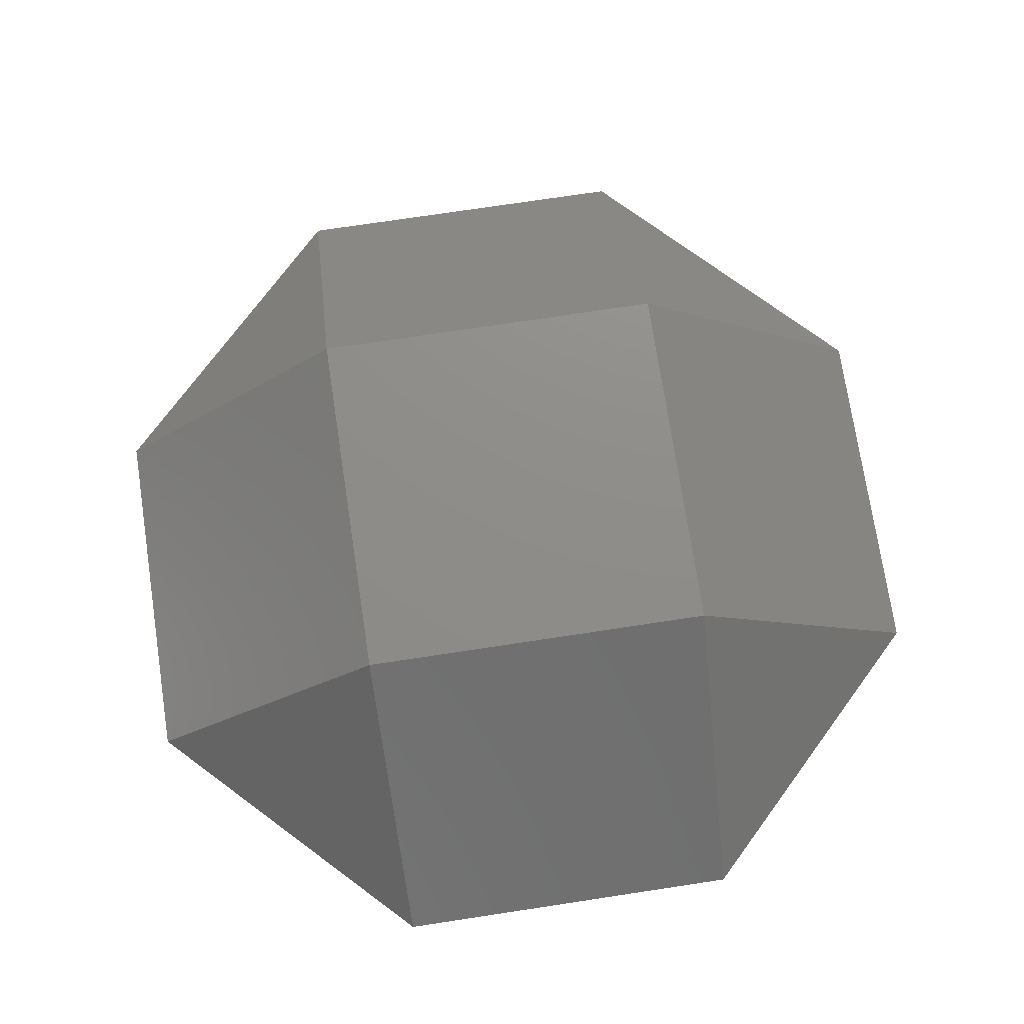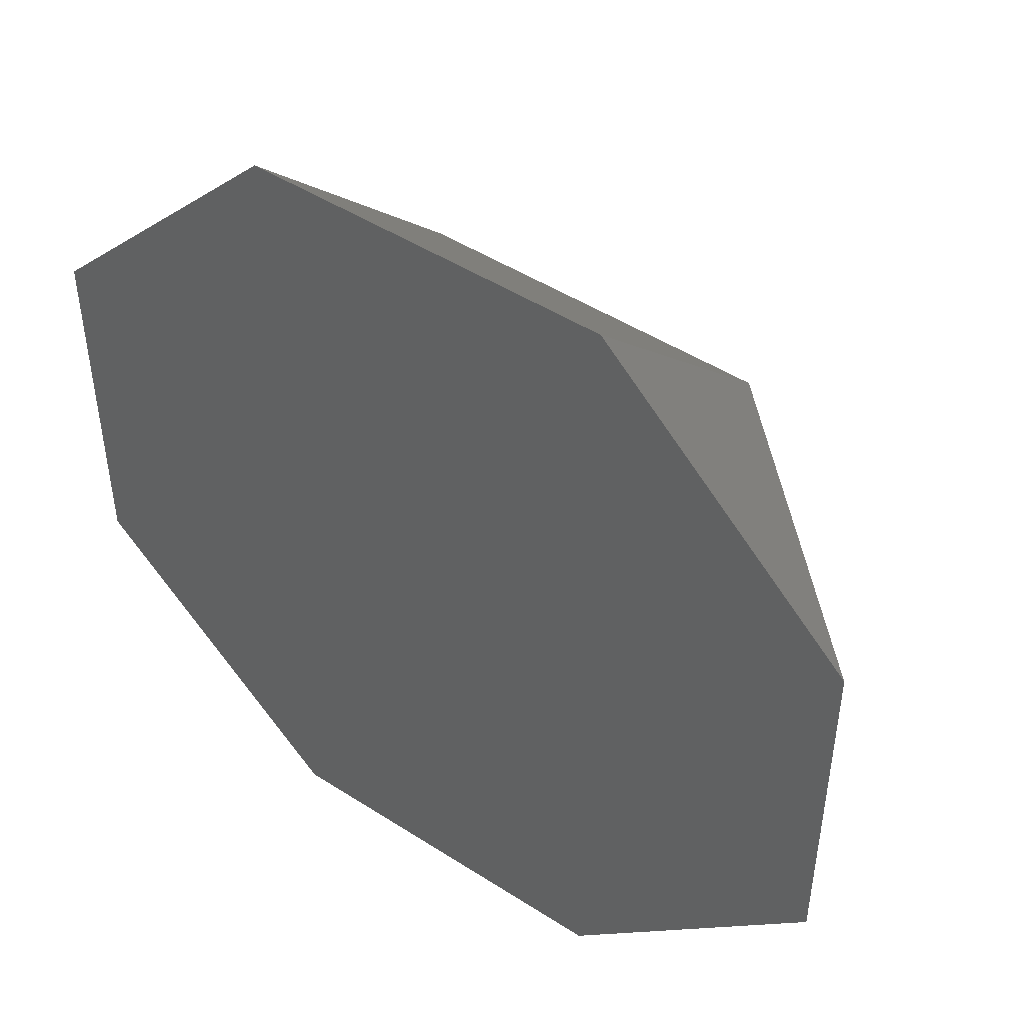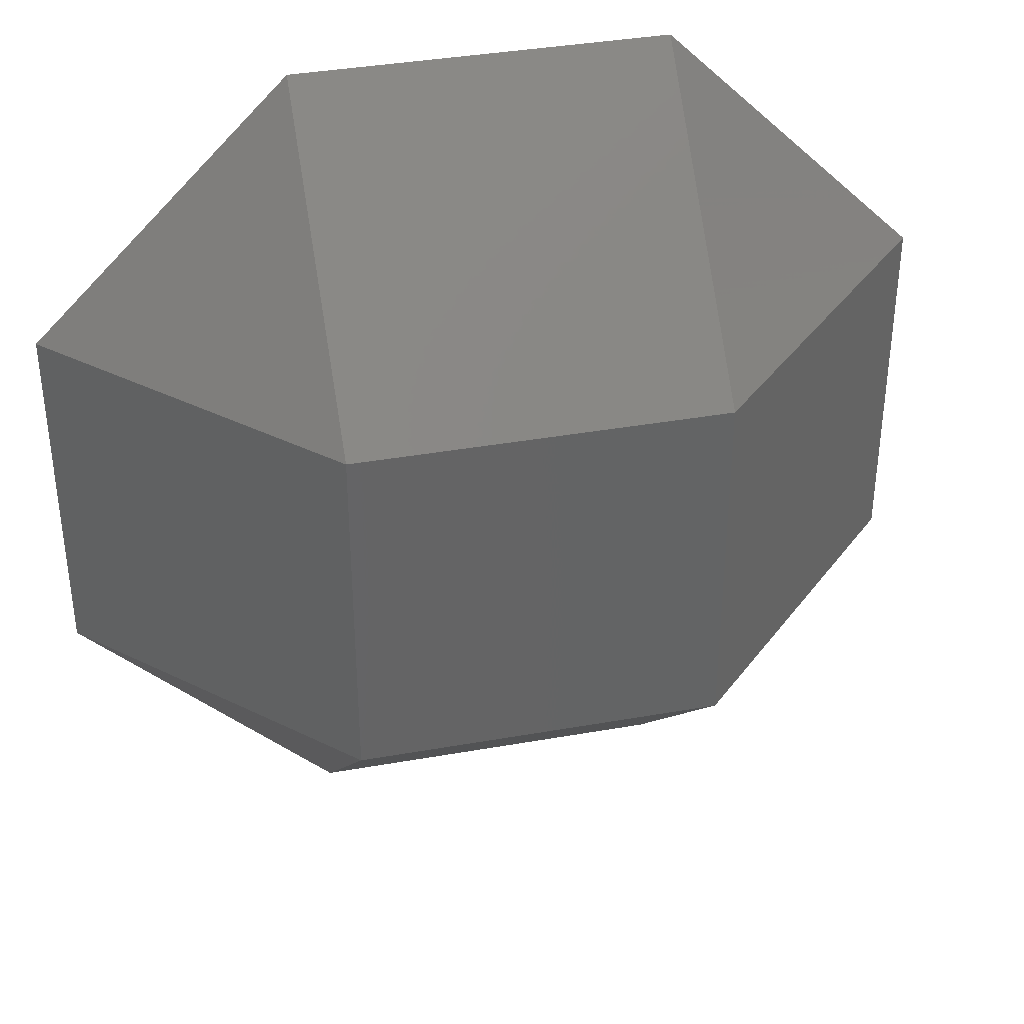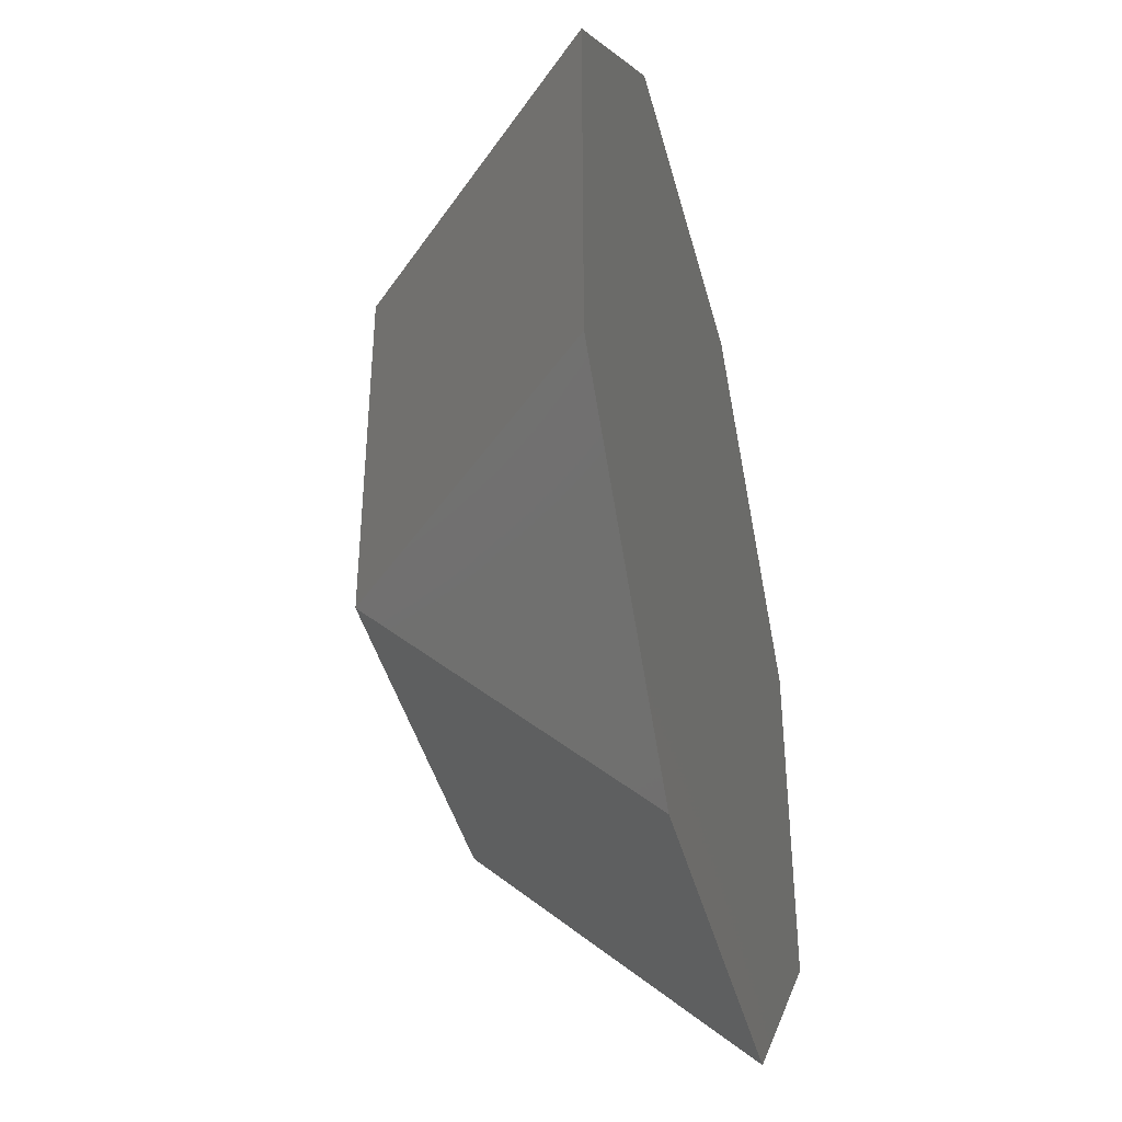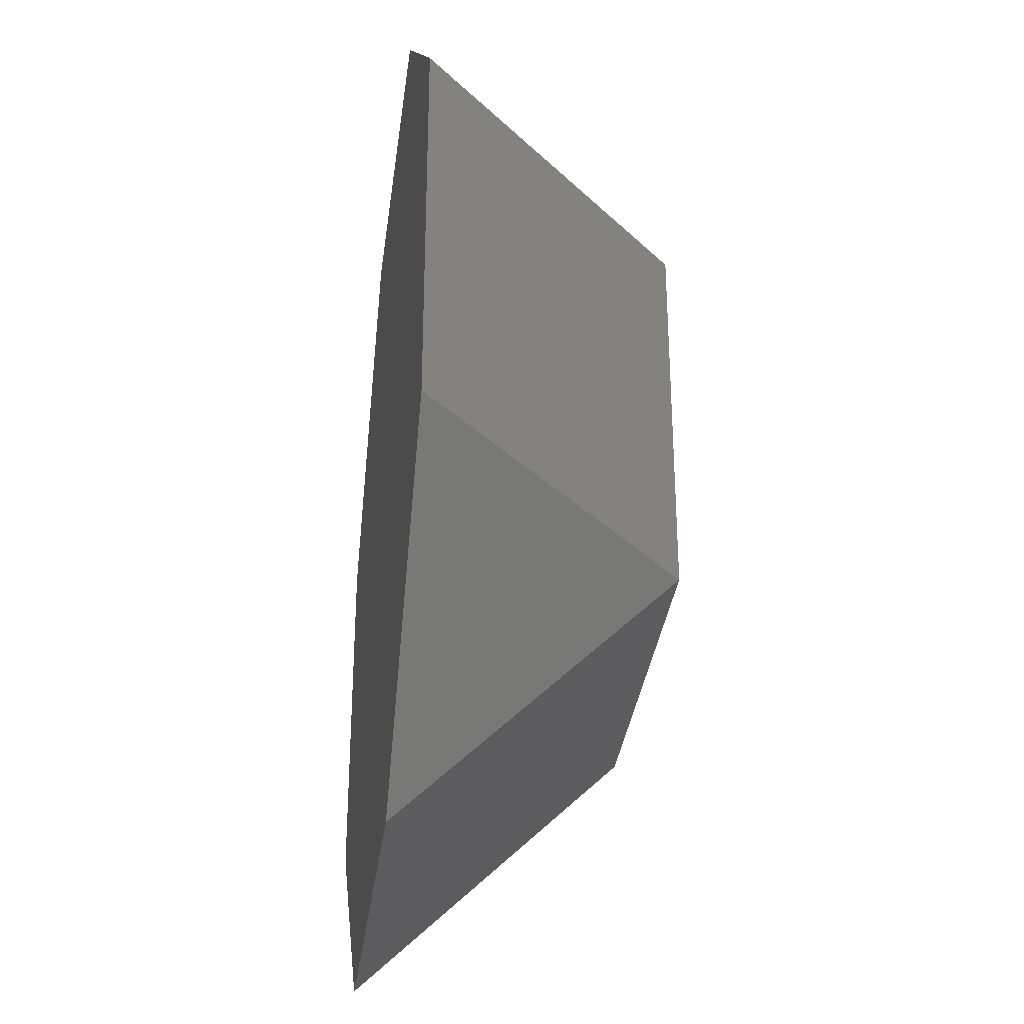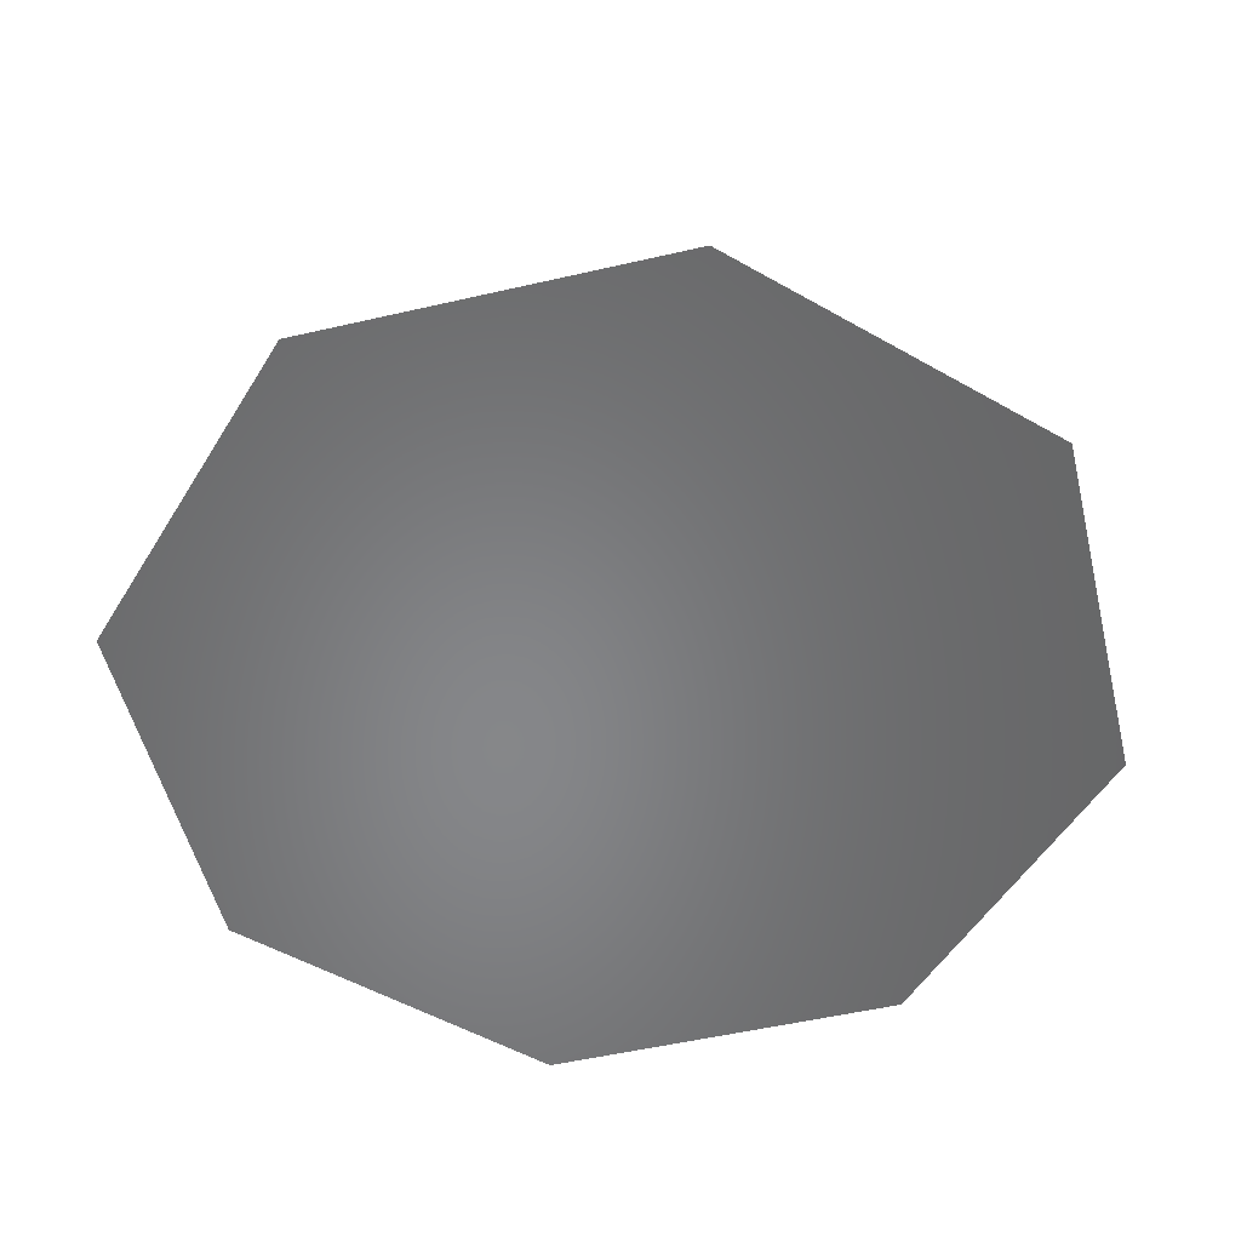
<metadata>
{"format":"stl","ext":"stl","renderer":"f3d","projection":"perspective","resolution":1024,"background":"white","views":[{"elev":74.1,"azim":-98.6,"up":"+Y"},{"elev":47.3,"azim":36.0,"up":"+Z"},{"elev":37.7,"azim":167.2,"up":"+Z"},{"elev":-41.9,"azim":-75.8,"up":"+Z"},{"elev":-33.5,"azim":82.8,"up":"+Z"},{"elev":-53.6,"azim":58.8,"up":"+Y"}]}
</metadata>
<code>
# stl→obj: 12 verts, 20 faces
v -90.92 -17.75 37.66
v 37.66 -17.75 90.92
v -37.66 -17.75 90.92
v 90.92 -17.75 37.66
v -90.92 -17.75 -37.66
v 90.92 -17.75 -37.66
v -37.66 -17.75 -90.92
v 37.66 -17.75 -90.92
v 37.66 35.51 -37.66
v -37.66 35.51 37.66
v 37.66 35.51 37.66
v -37.66 35.51 -37.66
f 1 2 3
f 1 4 2
f 5 4 1
f 5 6 4
f 7 6 5
f 6 7 8
f 9 10 11
f 10 9 12
f 5 10 12
f 10 5 1
f 10 1 3
f 11 3 2
f 3 11 10
f 11 2 4
f 4 9 11
f 9 4 6
f 9 6 8
f 8 12 9
f 12 8 7
f 12 7 5

</code>
